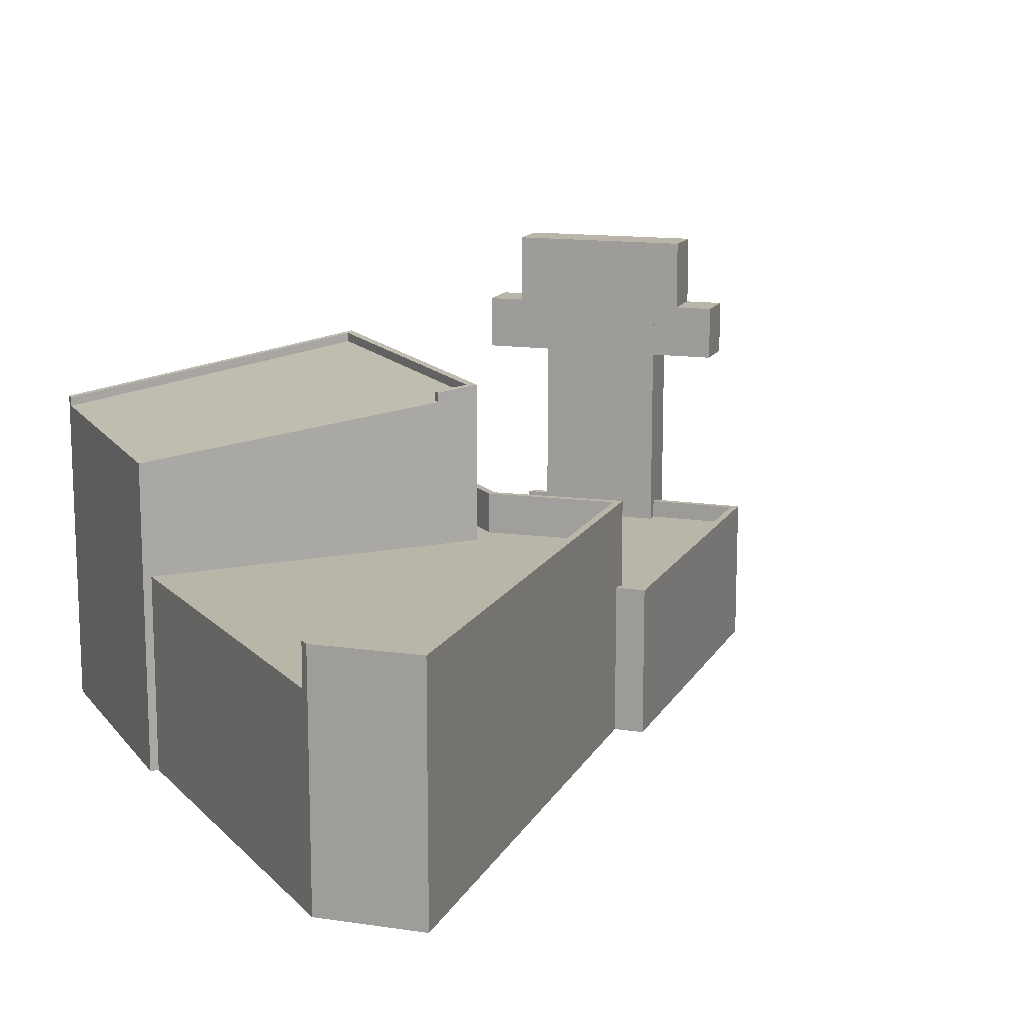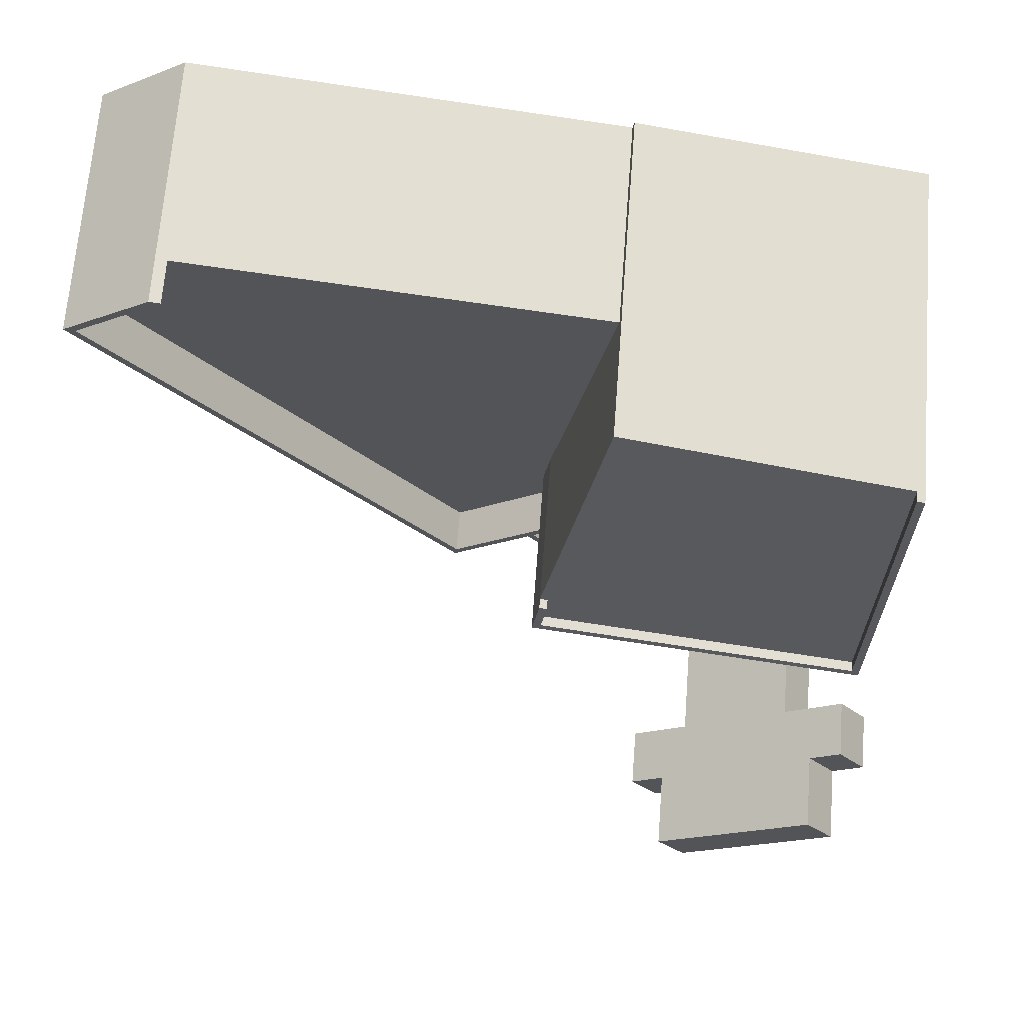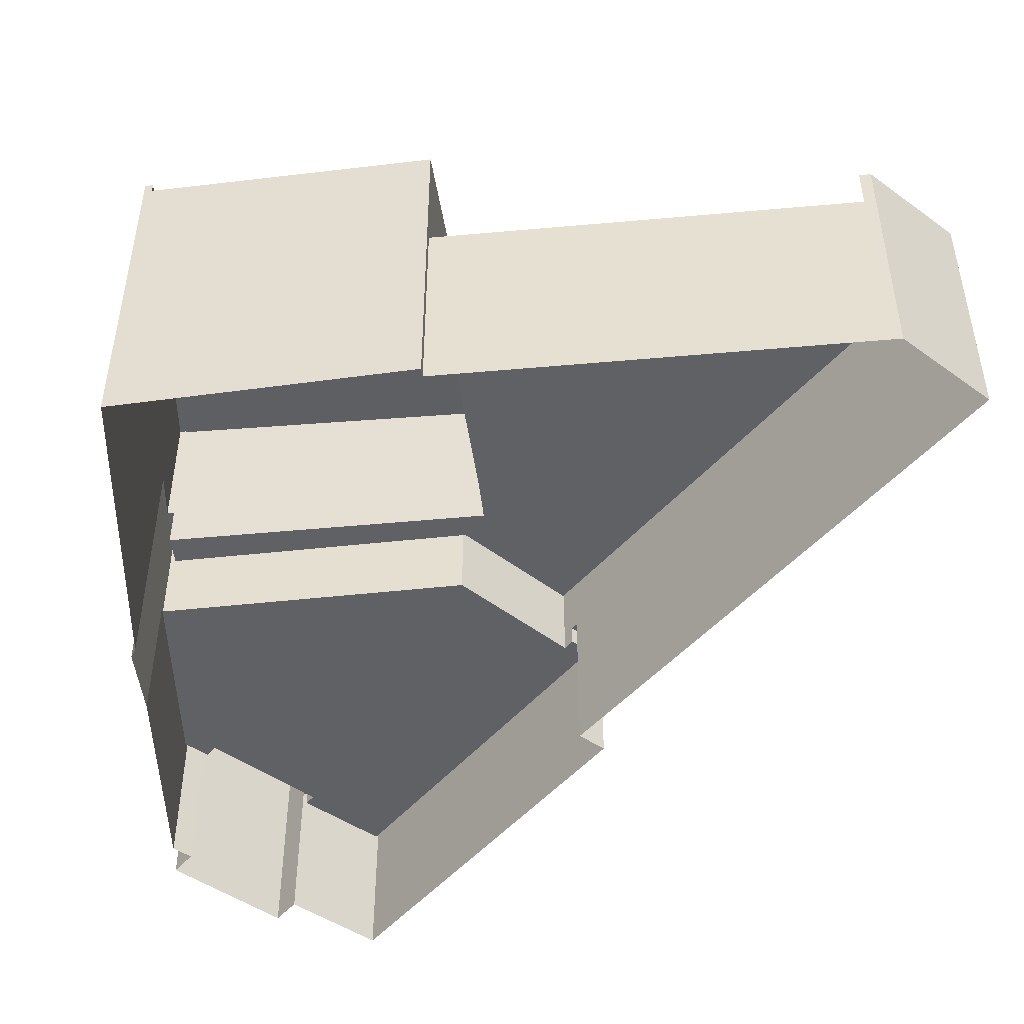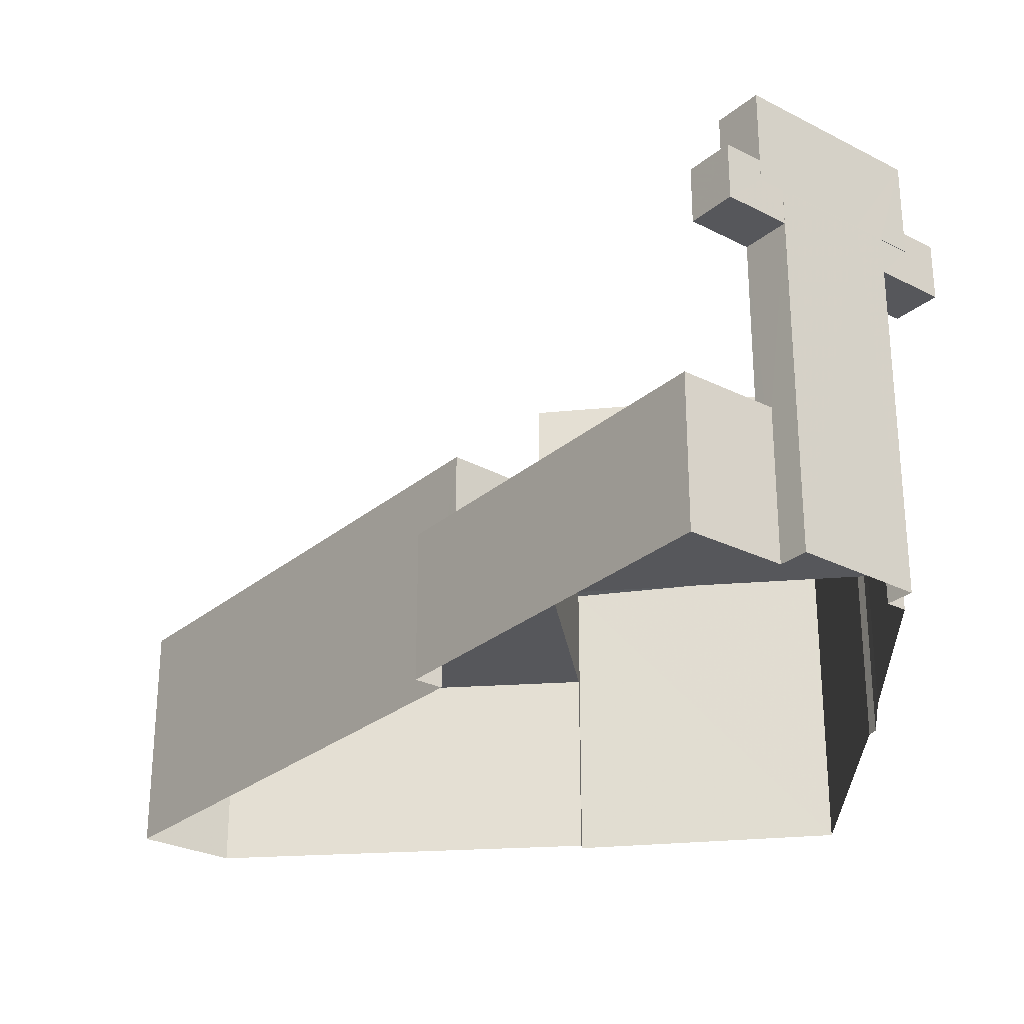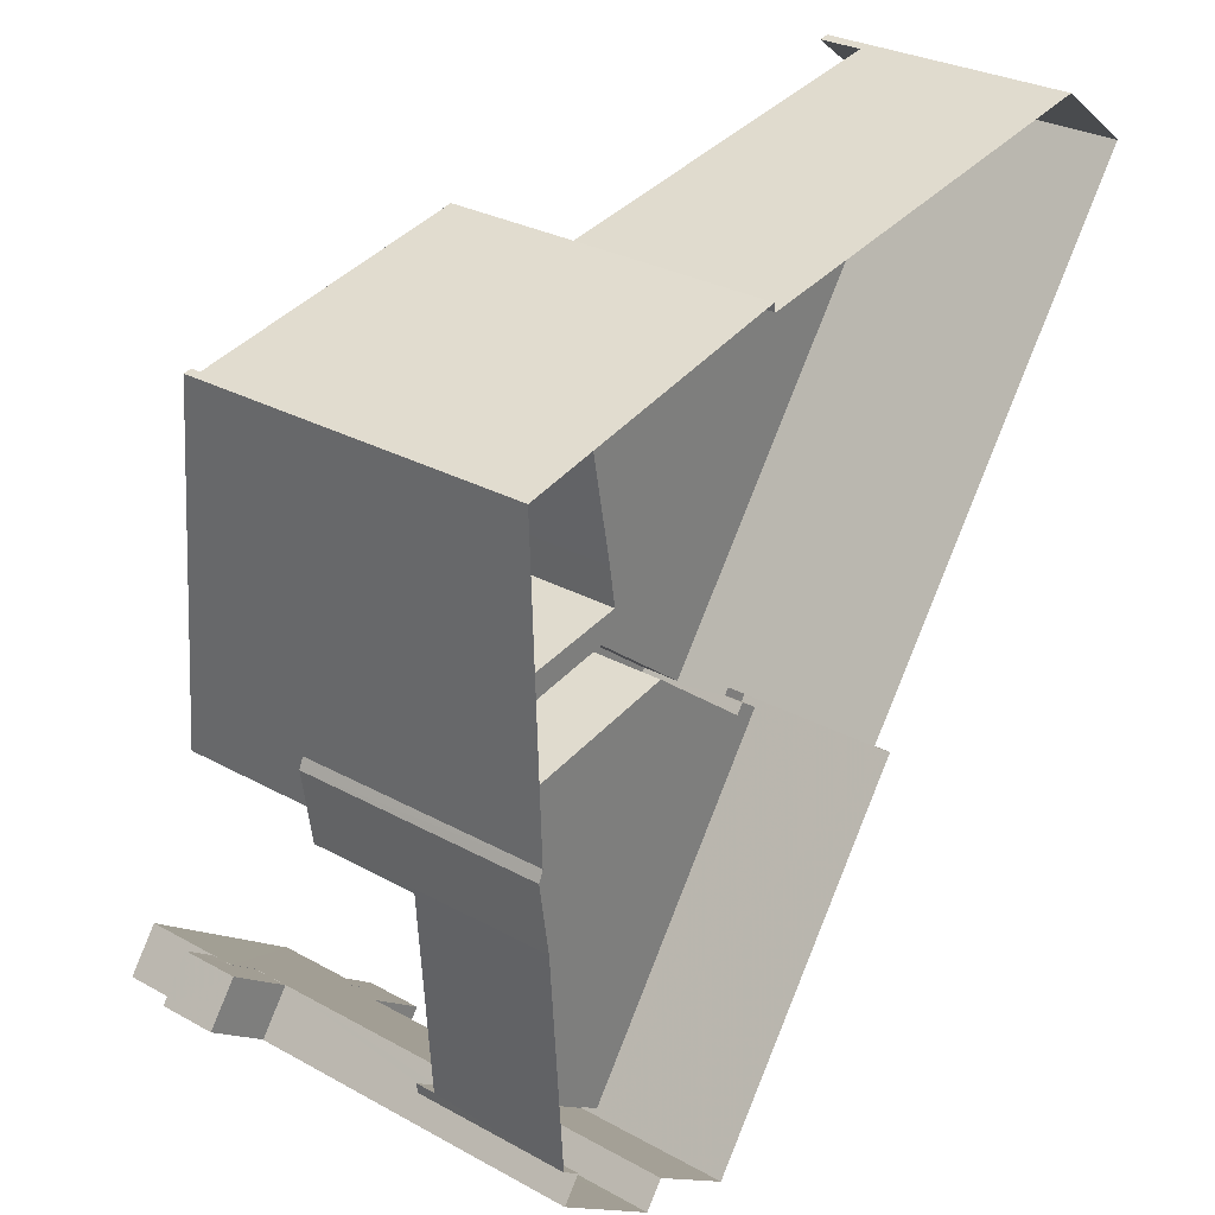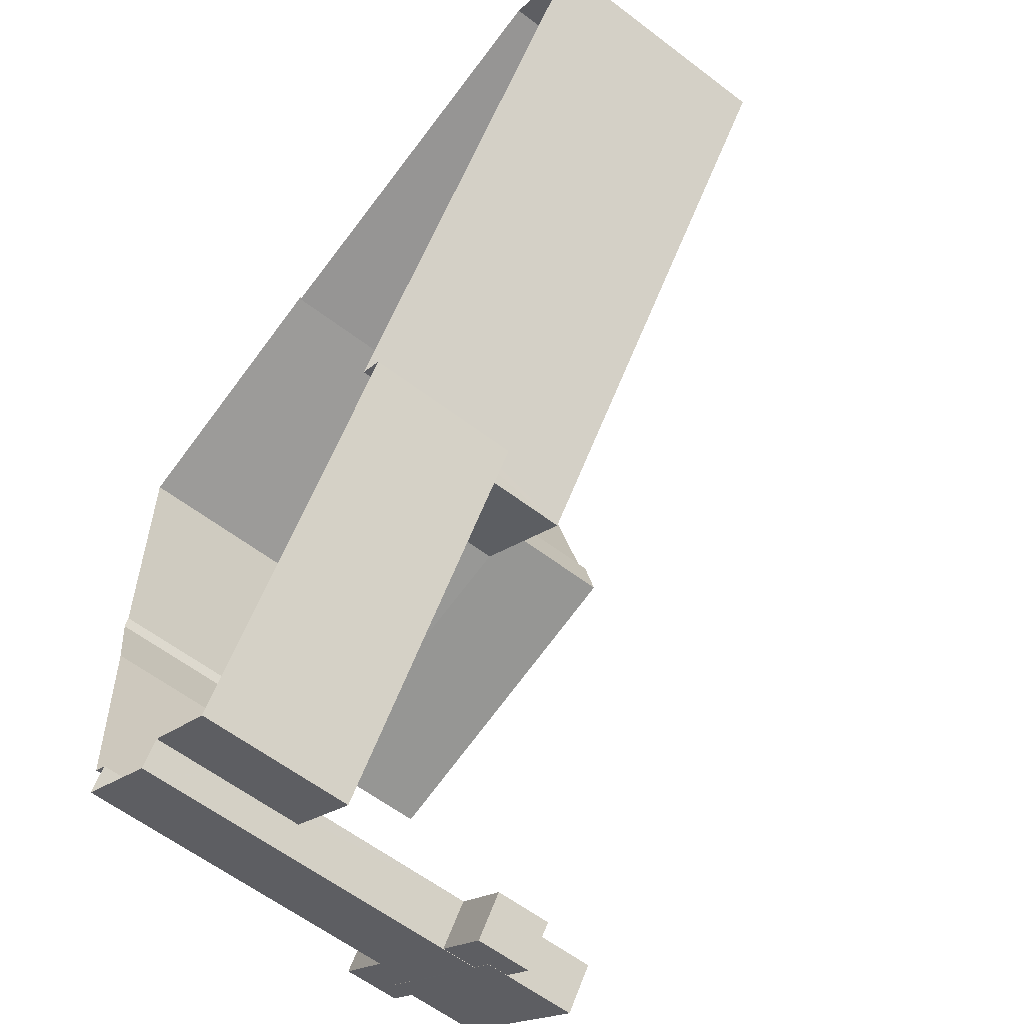
<metadata>
{"format":"obj","ext":"obj","renderer":"f3d","projection":"perspective","resolution":1024,"background":"white","views":[{"elev":13.7,"azim":-125.1,"up":"+Z"},{"elev":67.0,"azim":4.4,"up":"+Y"},{"elev":-47.4,"azim":177.5,"up":"+Z"},{"elev":-27.3,"azim":-2.2,"up":"+Z"},{"elev":29.2,"azim":129.2,"up":"+Y"},{"elev":-60.5,"azim":-127.9,"up":"+Y"}]}
</metadata>
<code>
v 1.305e+04 -1.466e+04 21.58
v 1.306e+04 -1.466e+04 21.58
v 1.306e+04 -1.467e+04 21.58
v 1.307e+04 -1.468e+04 21.58
v 1.306e+04 -1.467e+04 21.58
v 1.307e+04 -1.466e+04 21.58
v 1.307e+04 -1.466e+04 21.58
v 1.307e+04 -1.466e+04 21.58
v 1.307e+04 -1.468e+04 21.58
v 1.307e+04 -1.468e+04 21.58
v 1.307e+04 -1.468e+04 21.58
v 1.307e+04 -1.468e+04 21.58
v 1.307e+04 -1.467e+04 21.58
v 1.307e+04 -1.467e+04 21.58
v 1.307e+04 -1.467e+04 21.58
v 1.307e+04 -1.468e+04 21.58
v 1.307e+04 -1.467e+04 30.33
v 1.307e+04 -1.467e+04 30.33
v 1.307e+04 -1.467e+04 30.33
v 1.307e+04 -1.468e+04 30.33
v 1.307e+04 -1.468e+04 30.33
v 1.307e+04 -1.468e+04 30.33
v 1.307e+04 -1.468e+04 30.33
v 1.307e+04 -1.468e+04 30.33
v 1.307e+04 -1.468e+04 31.28
v 1.307e+04 -1.468e+04 31.28
v 1.307e+04 -1.468e+04 31.28
v 1.307e+04 -1.467e+04 31.28
v 1.307e+04 -1.467e+04 31.28
v 1.307e+04 -1.467e+04 31.28
v 1.307e+04 -1.468e+04 31.28
v 1.307e+04 -1.467e+04 31.28
v 1.307e+04 -1.468e+04 31.28
v 1.307e+04 -1.468e+04 31.28
v 1.307e+04 -1.468e+04 31.28
v 1.307e+04 -1.468e+04 31.28
v 1.307e+04 -1.468e+04 31.28
v 1.307e+04 -1.468e+04 31.28
v 1.307e+04 -1.468e+04 31.28
v 1.307e+04 -1.468e+04 31.28
v 1.307e+04 -1.468e+04 31.28
v 1.307e+04 -1.468e+04 25.12
v 1.307e+04 -1.468e+04 25.12
v 1.307e+04 -1.468e+04 25.12
v 1.306e+04 -1.467e+04 25.12
v 1.306e+04 -1.467e+04 25.12
v 1.306e+04 -1.467e+04 25.12
v 1.307e+04 -1.467e+04 25.12
v 1.307e+04 -1.468e+04 25.12
v 1.307e+04 -1.467e+04 25.12
v 1.307e+04 -1.467e+04 25.12
v 1.307e+04 -1.467e+04 25.12
v 1.307e+04 -1.467e+04 25.12
v 1.306e+04 -1.467e+04 25.62
v 1.306e+04 -1.467e+04 25.62
v 1.306e+04 -1.467e+04 25.62
v 1.307e+04 -1.468e+04 25.62
v 1.307e+04 -1.468e+04 25.62
v 1.307e+04 -1.468e+04 25.62
v 1.306e+04 -1.467e+04 25.62
v 1.307e+04 -1.468e+04 25.62
v 1.307e+04 -1.468e+04 25.62
v 1.307e+04 -1.468e+04 25.62
v 1.307e+04 -1.467e+04 25.62
v 1.307e+04 -1.468e+04 25.62
v 1.307e+04 -1.468e+04 31.3
v 1.307e+04 -1.468e+04 31.3
v 1.307e+04 -1.468e+04 31.3
v 1.307e+04 -1.468e+04 31.83
v 1.307e+04 -1.468e+04 31.83
v 1.307e+04 -1.468e+04 31.83
v 1.307e+04 -1.468e+04 31.83
v 1.307e+04 -1.468e+04 31.83
v 1.307e+04 -1.467e+04 31.83
v 1.307e+04 -1.467e+04 31.83
v 1.307e+04 -1.467e+04 31.83
v 1.307e+04 -1.468e+04 33.78
v 1.307e+04 -1.468e+04 33.78
v 1.307e+04 -1.468e+04 33.78
v 1.307e+04 -1.467e+04 33.78
v 1.306e+04 -1.466e+04 26.83
v 1.305e+04 -1.466e+04 26.83
v 1.307e+04 -1.467e+04 26.83
v 1.307e+04 -1.466e+04 26.83
v 1.306e+04 -1.467e+04 26.83
v 1.307e+04 -1.467e+04 26.83
v 1.307e+04 -1.467e+04 26.83
v 1.307e+04 -1.467e+04 26.83
v 1.307e+04 -1.467e+04 26.83
v 1.306e+04 -1.466e+04 27.93
v 1.306e+04 -1.466e+04 27.93
v 1.305e+04 -1.466e+04 27.93
v 1.307e+04 -1.467e+04 27.93
v 1.307e+04 -1.467e+04 27.93
v 1.307e+04 -1.467e+04 27.93
v 1.305e+04 -1.466e+04 27.93
v 1.307e+04 -1.467e+04 27.93
v 1.306e+04 -1.467e+04 27.93
v 1.306e+04 -1.467e+04 27.93
v 1.307e+04 -1.467e+04 27.93
v 1.307e+04 -1.467e+04 27.93
v 1.307e+04 -1.467e+04 27.93
v 1.307e+04 -1.467e+04 27.93
v 1.307e+04 -1.467e+04 30.86
v 1.307e+04 -1.467e+04 31.06
v 1.307e+04 -1.467e+04 30.76
v 1.307e+04 -1.466e+04 30.04
v 1.307e+04 -1.466e+04 29.83
v 1.307e+04 -1.467e+04 30.75
v 1.307e+04 -1.467e+04 31.13
v 1.307e+04 -1.467e+04 31.11
v 1.307e+04 -1.467e+04 31
v 1.307e+04 -1.467e+04 31.33
v 1.307e+04 -1.467e+04 31.31
v 1.307e+04 -1.467e+04 31.01
v 1.307e+04 -1.466e+04 30.29
v 1.307e+04 -1.466e+04 30.29
f 1 2 3
f 3 4 5
f 6 7 8
f 3 2 6
f 9 10 11
f 11 4 3
f 10 9 12
f 13 14 15
f 15 6 8
f 16 9 14
f 3 6 15
f 9 11 3
f 14 3 15
f 14 9 3
f 17 18 19
f 20 17 19
f 21 22 23
f 21 24 22
f 25 26 27
f 28 29 30
f 26 31 27
f 28 32 29
f 27 31 29
f 32 27 29
f 33 34 35
f 33 36 34
f 37 38 39
f 39 38 40
f 41 38 37
f 42 43 44
f 45 43 46
f 45 46 47
f 48 49 50
f 51 50 52
f 46 42 53
f 53 42 48
f 53 48 51
f 46 43 42
f 48 50 51
f 54 55 56
f 57 58 59
f 55 60 56
f 59 58 61
f 56 60 61
f 58 56 61
f 62 63 64
f 62 65 63
f 66 67 68
f 69 70 71
f 72 69 71
f 73 74 75
f 76 73 75
f 77 78 79
f 77 80 78
f 81 82 83
f 84 81 83
f 82 85 83
f 86 87 88
f 85 87 89
f 89 87 86
f 83 85 89
f 90 91 92
f 93 94 95
f 91 96 92
f 94 97 95
f 96 98 99
f 96 99 92
f 99 100 101
f 94 102 103
f 103 101 100
f 103 100 97
f 100 99 98
f 94 103 97
f 104 105 106
f 105 107 106
f 106 108 109
f 106 107 108
f 110 111 112
f 110 113 114
f 112 111 115
f 114 116 117
f 114 113 116
f 111 110 114
f 14 52 50
f 14 50 16
f 50 63 16
f 50 64 63
f 16 65 9
f 16 63 65
f 62 64 50
f 49 62 50
f 44 43 58
f 57 44 58
f 56 43 45
f 56 58 43
f 47 56 45
f 47 54 56
f 5 61 60
f 5 4 61
f 60 55 3
f 5 60 3
f 11 61 4
f 11 59 61
f 42 21 27
f 27 21 25
f 38 24 10
f 44 57 42
f 10 59 11
f 38 41 24
f 21 57 59
f 24 21 59
f 57 21 42
f 24 59 10
f 68 33 66
f 17 32 28
f 17 48 32
f 12 20 68
f 9 65 12
f 33 20 36
f 49 48 62
f 65 17 20
f 62 17 65
f 68 20 33
f 48 17 62
f 12 65 20
f 38 10 40
f 67 40 68
f 68 40 12
f 40 10 12
f 48 42 27
f 32 48 27
f 37 22 24
f 24 41 37
f 71 22 37
f 72 71 37
f 74 73 34
f 74 34 19
f 34 20 19
f 34 36 20
f 71 70 23
f 22 71 23
f 30 18 17
f 17 28 30
f 75 18 30
f 76 75 30
f 70 69 26
f 70 26 23
f 26 21 23
f 26 25 21
f 18 74 19
f 18 75 74
f 33 35 66
f 35 77 66
f 40 67 39
f 67 77 79
f 66 77 67
f 39 67 79
f 37 39 72
f 69 31 26
f 31 69 78
f 39 79 72
f 79 78 72
f 72 78 69
f 29 31 78
f 80 29 78
f 35 73 77
f 77 76 80
f 76 29 80
f 30 29 76
f 35 34 73
f 73 76 77
f 14 13 52
f 13 95 52
f 52 97 51
f 52 95 97
f 15 95 13
f 15 93 95
f 1 3 55
f 96 1 55
f 96 55 98
f 54 47 46
f 54 46 98
f 55 54 98
f 96 91 2
f 1 96 2
f 91 90 81
f 91 81 2
f 81 6 2
f 81 84 6
f 51 100 53
f 51 97 100
f 53 98 46
f 53 100 98
f 103 86 88
f 103 102 86
f 101 103 88
f 87 101 88
f 99 101 87
f 85 99 87
f 82 99 85
f 82 92 99
f 92 82 81
f 90 92 81
f 15 8 93
f 8 116 93
f 93 113 94
f 93 116 113
f 7 84 108
f 109 108 83
f 7 6 84
f 108 84 83
f 117 116 107
f 108 107 8
f 108 8 7
f 107 116 8
f 89 86 102
f 89 102 110
f 102 113 110
f 102 94 113
f 83 89 109
f 109 110 112
f 109 89 110
f 117 107 105
f 114 117 105
f 111 114 105
f 104 111 105
f 115 104 106
f 115 111 104
f 112 106 109
f 112 115 106

</code>
